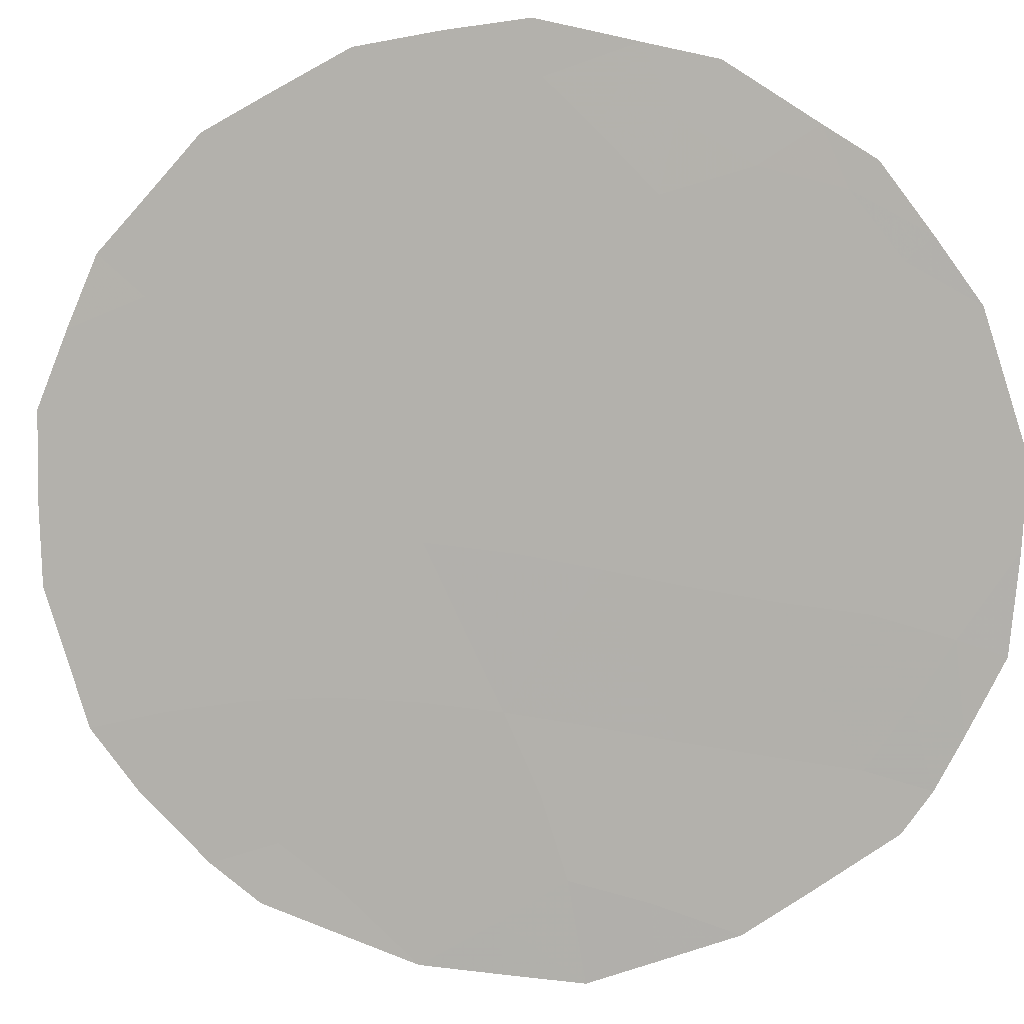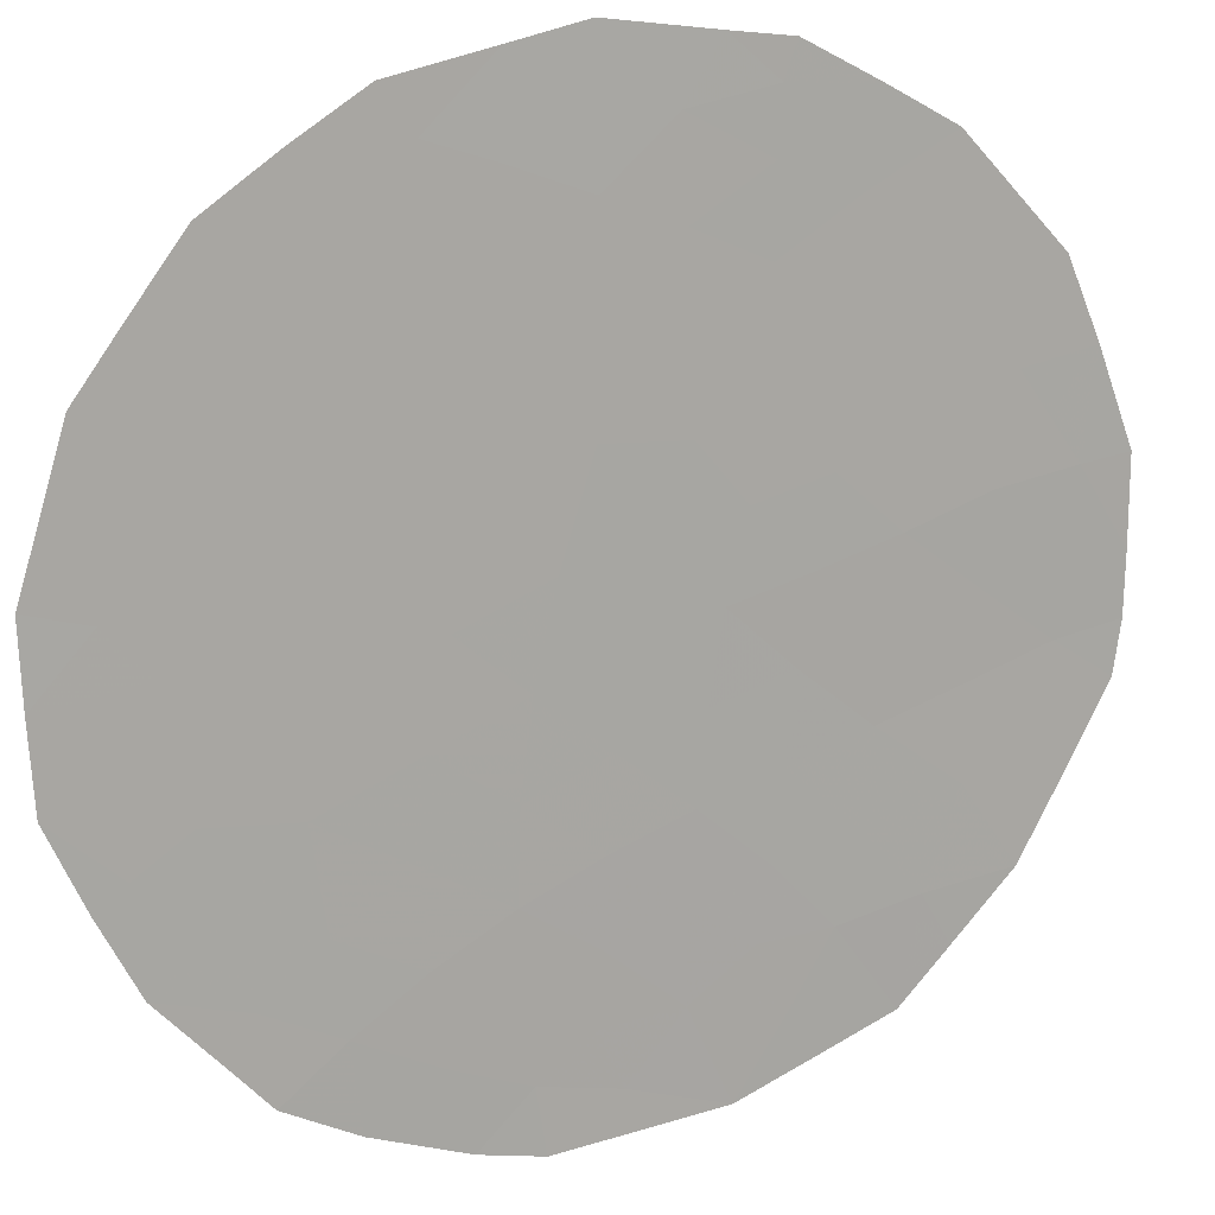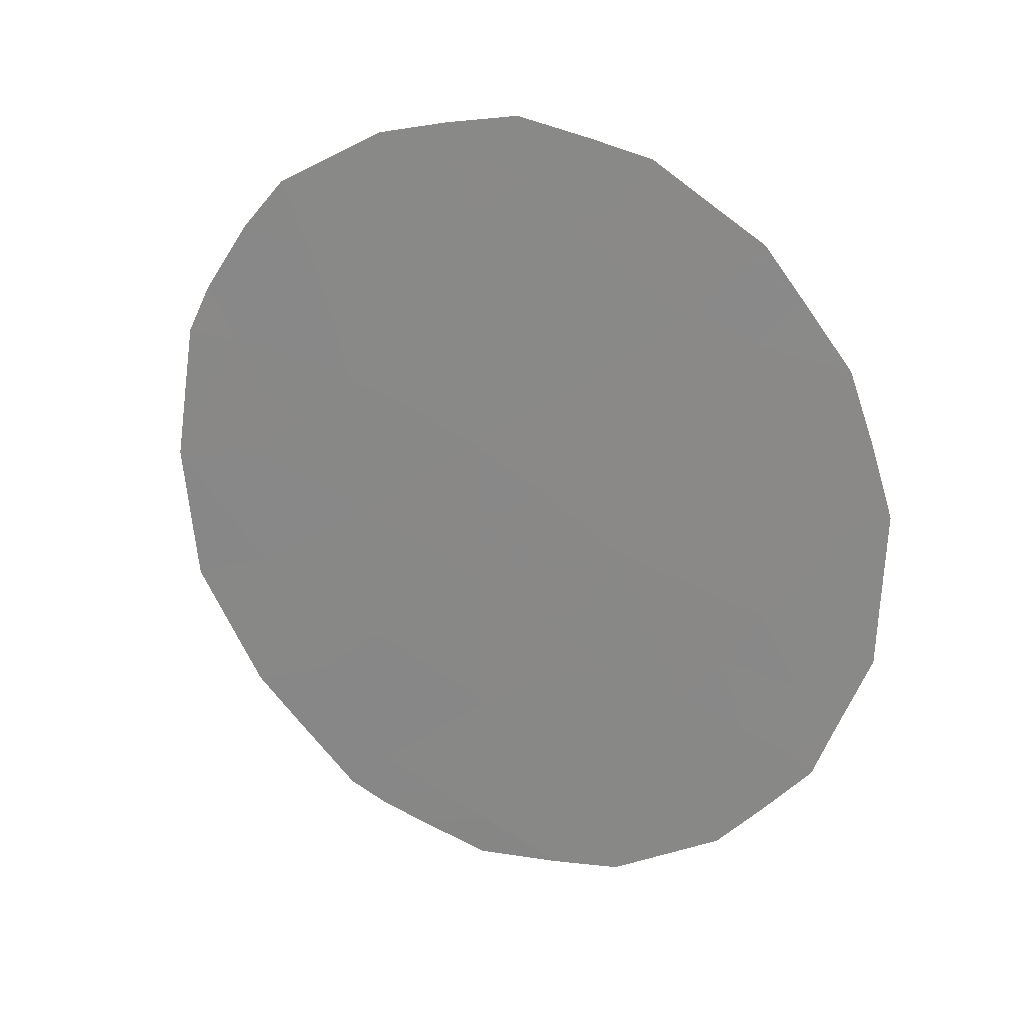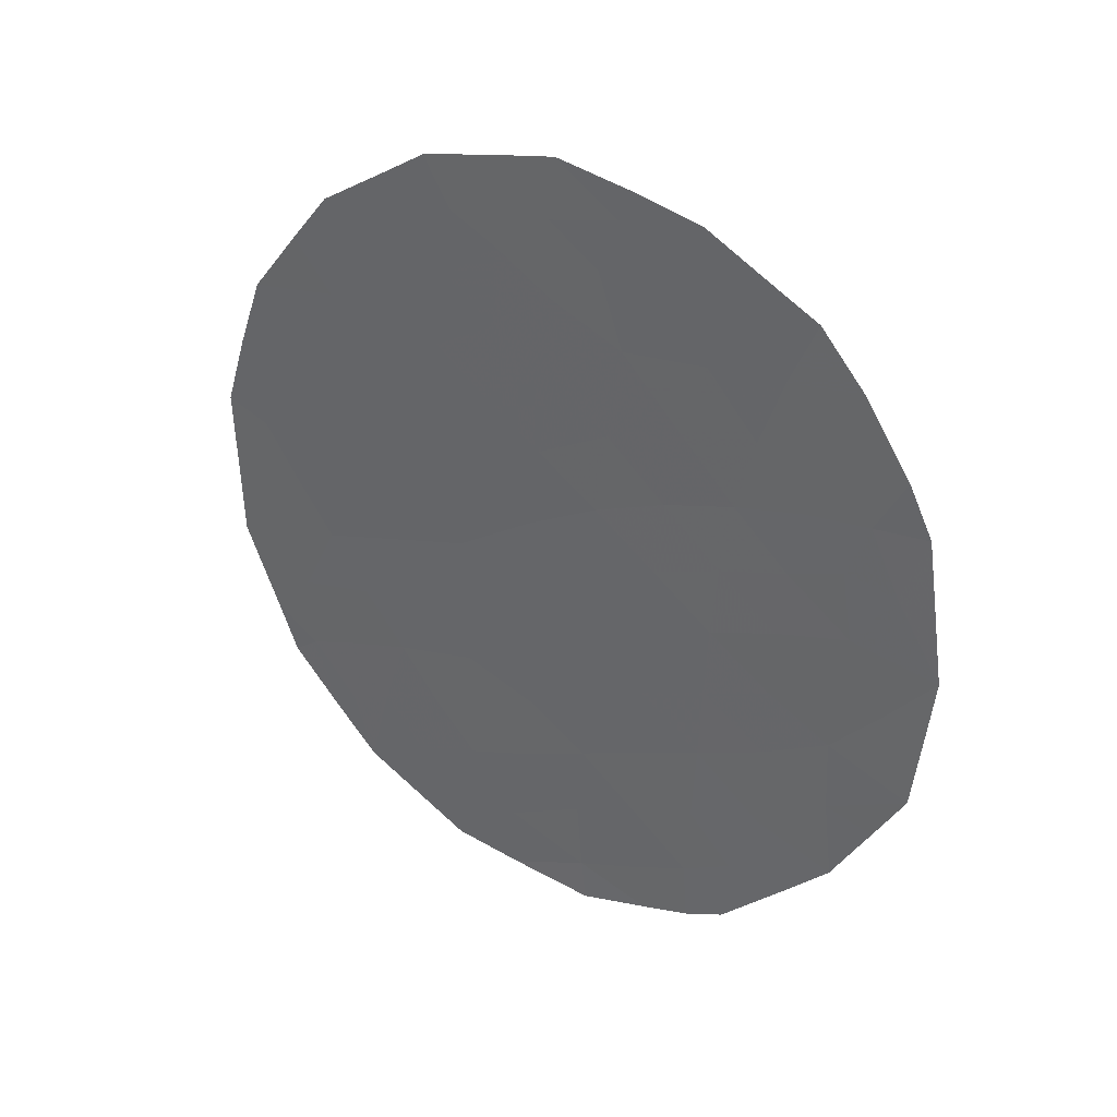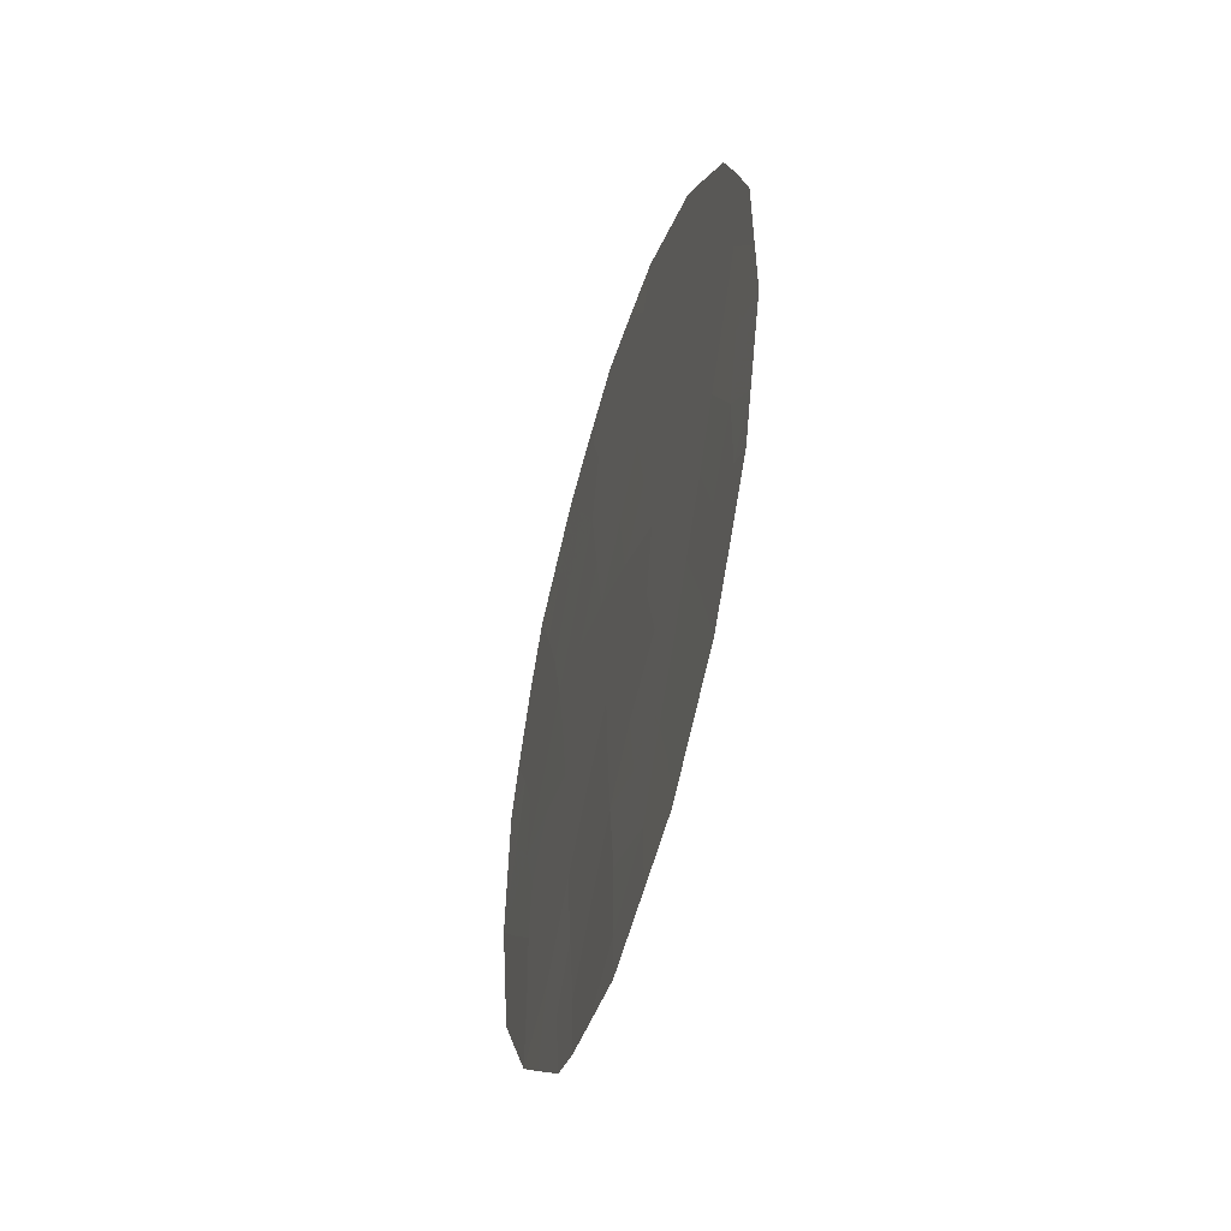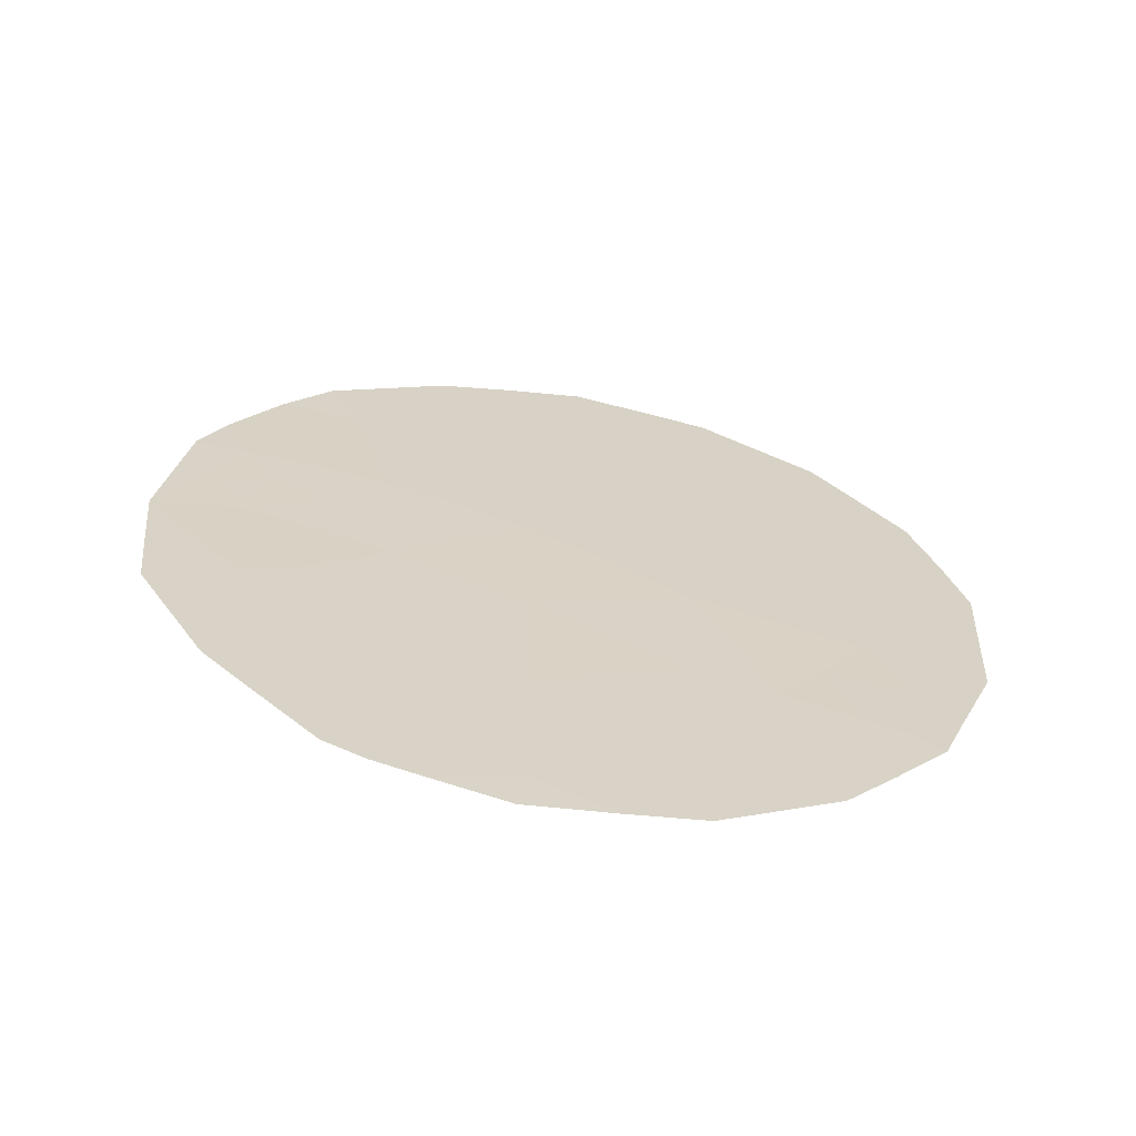
<metadata>
{"format":"obj","ext":"obj","renderer":"f3d","projection":"perspective","resolution":1024,"background":"white","views":[{"elev":46.9,"azim":-74.9,"up":"+Z"},{"elev":56.0,"azim":-115.4,"up":"+Z"},{"elev":20.5,"azim":-29.6,"up":"+Y"},{"elev":35.5,"azim":160.8,"up":"+Y"},{"elev":-55.0,"azim":22.6,"up":"+Y"},{"elev":-63.9,"azim":-60.8,"up":"+Y"}]}
</metadata>
<code>
v -56.18 -20.37 52.28
v -57.58 -27.6 50.27
v -59 -23.18 48.63
v -57.67 -25.57 50.25
v -55.55 -23.17 53
v -55.26 -25.64 53.3
v -54.66 -22.04 54.14
v -53.21 -24.82 55.9
v -55.29 -29.21 53.12
v -53.56 -28.38 55.35
v -58.24 -21.58 49.65
v -56.59 -24.32 51.66
v -57.85 -23.55 50.09
v -53.85 -26.33 55.05
v -54.33 -24.15 54.51
v -55.3 -27.54 53.18
v -54.57 -27.83 54.09
v -56.83 -21.88 51.42
v -56.5 -26.42 51.7
v -58.76 -26.63 48.81
v -56.46 -28.43 51.69
v -55.27 -20.62 53.42
v -57.48 -29.72 50.32
v -58.49 -20.7 49.37
v -58.87 -21.42 48.85
v -52.82 -24.59 56.38
v -54.15 -30.05 54.53
v -55.12 -30.85 53.29
v -56.9 -19.69 51.39
v -53.25 -22.61 55.9
v -55.03 -19.98 53.73
v -59.27 -22.4 48.3
v -56.24 -19.52 52.23
v -59.47 -27.04 47.88
v -52.85 -25.84 56.31
v -57.85 -30.26 49.81
v -57.5 -30.52 50.24
v -54.03 -21.01 54.95
v -58.85 -28.71 48.62
v -56.47 -31.04 51.56
v -55.74 -30.96 52.5
v -53.17 -27.96 55.86
v -59.48 -23.08 48.03
v -59.64 -25.07 47.74
v -53.33 -28.65 55.63
v -57.52 -19.89 50.61
v -53.68 -21.71 55.37
v -52.86 -26.76 56.27
v -58.43 -29.37 49.12
v -58.05 -20.34 49.93
v -57.85 -20.83 50.17
v -55.65 -22.08 52.9
v -55.2 -21.58 53.48
v -55.09 -22.62 53.59
v -54.49 -23.07 54.32
v -54.94 -23.71 53.75
v -54.71 -29.55 53.85
v -54.64 -30.45 53.9
v -55.15 -30.05 53.28
v -53.31 -23.88 55.79
v -53.02 -23.61 56.16
v -58.65 -22.37 49.1
v -55.44 -26.58 53.04
v -55.95 -26.95 52.38
v -55.93 -25.98 52.45
v -59.55 -26.07 47.81
v -59.18 -25.92 48.3
v -58.2 -26.16 49.55
v -57.62 -26.56 50.27
v -58.19 -27.15 49.53
v -56.98 -29.08 50.98
v -56.4 -29.47 51.72
v -54.85 -21.03 53.93
v -54.62 -20.4 54.23
v -54.32 -21.45 54.58
v -59.19 -27.79 48.21
v -55.87 -28.85 52.4
v -55.71 -30.05 52.56
v -59.25 -24.04 48.28
v -59.56 -24.04 47.89
v -58.24 -25.21 49.53
v -58.32 -24.25 49.46
v -57.74 -24.57 50.2
v -54.86 -26.78 53.76
v -53.53 -27.34 55.42
v -53.99 -28.13 54.82
v -54.2 -27.09 54.59
v -56.62 -20.86 51.71
v -57.2 -20.85 50.99
v -56.79 -20.12 51.53
v -53.97 -29.13 54.81
v -53.76 -29.39 55.06
v -57.53 -28.69 50.29
v -57.01 -28.01 50.99
v -57.08 -25.97 50.98
v -57.13 -24.95 50.95
v -56.53 -25.4 51.7
v -55.95 -24.9 52.45
v -55.41 -24.34 53.14
v -56.05 -23.73 52.35
v -57.36 -22.76 50.73
v -56.71 -23.16 51.55
v -57.23 -23.88 50.87
v -58.02 -22.54 49.9
v -58.45 -23.3 49.33
v -53.5 -25.53 55.51
v -54.11 -25.25 54.75
v -53.72 -24.5 55.27
v -54.51 -26 54.23
v -54.77 -24.86 53.94
v -55.93 -27.89 52.37
v -55.44 -28.35 52.97
v -56.17 -22.56 52.24
v -56.2 -21.45 52.23
v -58.67 -25.78 48.96
v -53.32 -26.38 55.71
v -57.91 -29.33 49.78
v -56.95 -30.1 50.98
v -57.08 -30.74 50.78
v -53.87 -23.43 55.1
v -58.8 -23.95 48.86
v -58.88 -24.9 48.71
v -54.91 -28.55 53.63
v -57.58 -21.72 50.49
v -56.49 -27.42 51.68
v -54.35 -28.87 54.33
v -55.62 -19.75 53.01
v -58.17 -28.36 49.49
v -58.78 -27.63 48.75
v -57.04 -26.97 50.99
v -55.68 -20.95 52.89
v -54.03 -22.39 54.92
v -56.44 -30.45 51.63
f 11 25 24
f 46 51 50
f 52 53 54
f 54 55 56
f 57 58 59
f 1 90 33
f 11 62 25
f 63 64 65
f 44 67 66
f 68 69 70
f 8 26 35
f 23 37 36
f 71 72 118
f 73 74 75
f 72 77 78
f 133 41 40
f 10 42 45
f 53 22 73
f 79 44 80
f 81 82 83
f 84 16 63
f 85 86 87
f 88 89 90
f 33 90 29
f 91 10 92
f 71 93 94
f 95 96 97
f 98 65 97
f 99 98 100
f 101 102 103
f 83 103 96
f 62 104 105
f 106 107 108
f 109 110 107
f 77 111 112
f 3 43 32
f 52 113 114
f 30 132 47
f 115 81 68
f 14 106 116
f 23 36 117
f 73 31 74
f 132 120 55
f 60 108 120
f 110 99 56
f 10 85 42
f 121 122 79
f 82 121 105
f 123 112 16
f 87 84 109
f 124 101 104
f 114 88 1
f 124 51 89
f 111 125 64
f 113 100 102
f 133 78 41
f 57 123 126
f 91 126 86
f 115 67 122
f 93 117 128
f 70 128 129
f 20 70 129
f 69 95 130
f 94 130 125
f 11 24 51
f 50 51 24
f 5 52 54
f 52 131 53
f 54 53 7
f 5 54 56
f 54 7 55
f 56 55 15
f 27 57 126
f 9 57 59
f 57 27 58
f 59 58 28
f 30 61 60
f 26 8 60
f 60 61 26
f 32 62 3
f 62 32 25
f 6 63 65
f 63 16 64
f 65 64 19
f 20 34 67
f 66 67 34
f 20 68 70
f 68 4 69
f 70 69 2
f 23 71 118
f 71 21 72
f 118 72 133
f 31 73 22
f 7 73 75
f 75 74 38
f 20 129 34
f 76 34 129
f 133 72 78
f 72 21 77
f 78 77 9
f 7 53 73
f 53 131 22
f 3 79 43
f 80 43 79
f 4 81 83
f 81 122 82
f 83 82 13
f 6 84 63
f 84 17 16
f 85 10 86
f 87 86 17
f 1 88 90
f 88 18 89
f 90 89 46
f 90 46 29
f 45 92 10
f 92 27 91
f 21 71 94
f 71 23 93
f 94 93 2
f 19 95 97
f 95 4 96
f 97 96 12
f 12 98 97
f 98 6 65
f 97 65 19
f 5 99 100
f 99 6 98
f 100 98 12
f 13 101 103
f 101 18 102
f 103 102 12
f 4 83 96
f 83 13 103
f 96 103 12
f 3 62 105
f 62 11 104
f 105 104 13
f 8 106 108
f 106 14 107
f 108 107 15
f 14 109 107
f 109 6 110
f 107 110 15
f 9 77 112
f 77 21 111
f 112 111 16
f 131 52 114
f 52 5 113
f 114 113 18
f 47 75 38
f 20 115 68
f 115 122 81
f 68 81 4
f 106 35 116
f 35 106 8
f 48 116 35
f 117 36 49
f 40 119 133
f 23 118 37
f 119 37 118
f 7 132 55
f 55 120 15
f 60 8 108
f 120 108 15
f 15 110 56
f 110 6 99
f 56 99 5
f 85 87 14
f 85 116 48
f 85 48 42
f 3 121 79
f 79 122 44
f 13 82 105
f 82 122 121
f 105 121 3
f 17 123 16
f 123 9 112
f 14 87 109
f 87 17 84
f 109 84 6
f 11 124 104
f 124 18 101
f 104 101 13
f 131 114 1
f 114 18 88
f 18 124 89
f 124 11 51
f 89 51 46
f 16 111 64
f 111 21 125
f 64 125 19
f 18 113 102
f 113 5 100
f 102 100 12
f 78 9 59
f 78 59 28
f 78 28 41
f 91 27 126
f 57 9 123
f 126 123 17
f 10 91 86
f 86 126 17
f 115 20 67
f 122 67 44
f 33 127 1
f 127 31 22
f 2 93 128
f 93 23 117
f 128 117 49
f 39 128 49
f 70 2 128
f 129 128 39
f 129 39 76
f 2 69 130
f 69 4 95
f 130 95 19
f 21 94 125
f 94 2 130
f 125 130 19
f 85 14 116
f 131 127 22
f 131 1 127
f 75 132 7
f 132 75 47
f 30 60 120
f 132 30 120
f 118 133 119

</code>
